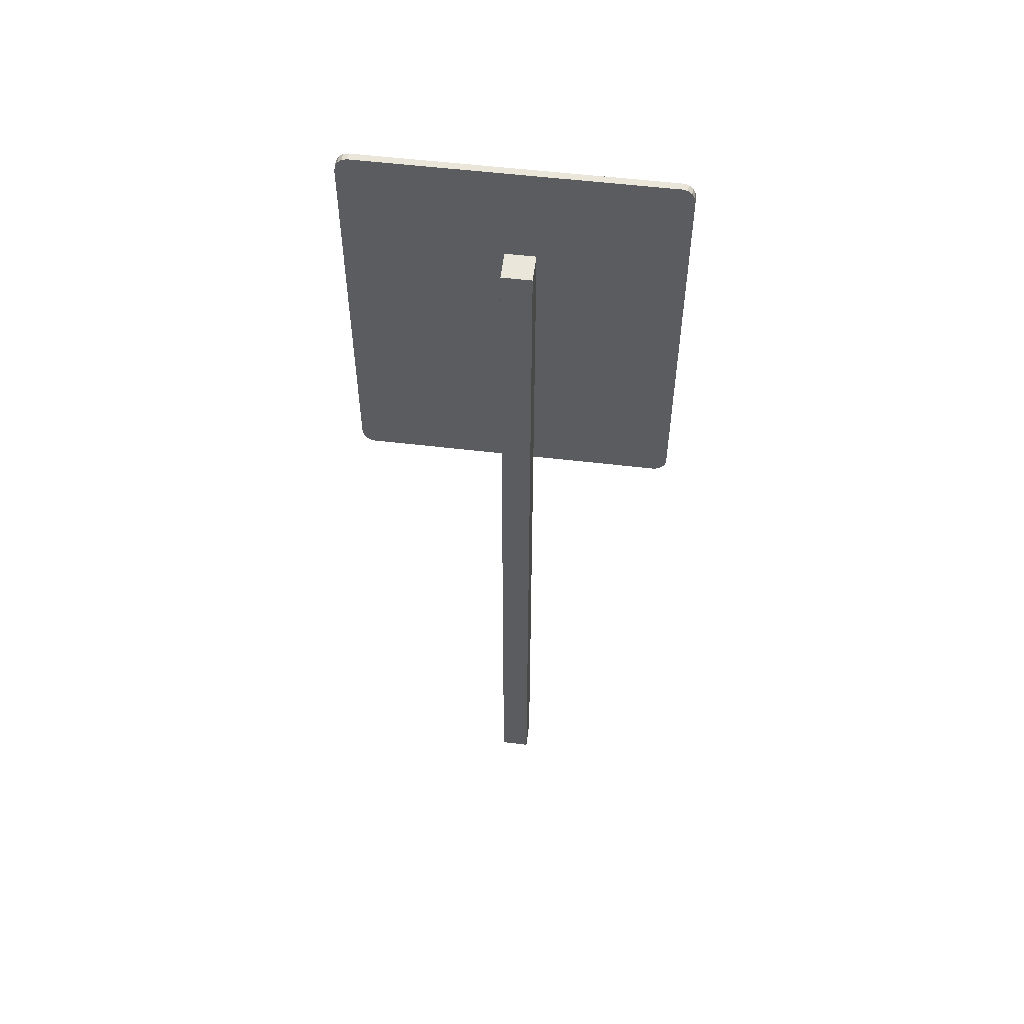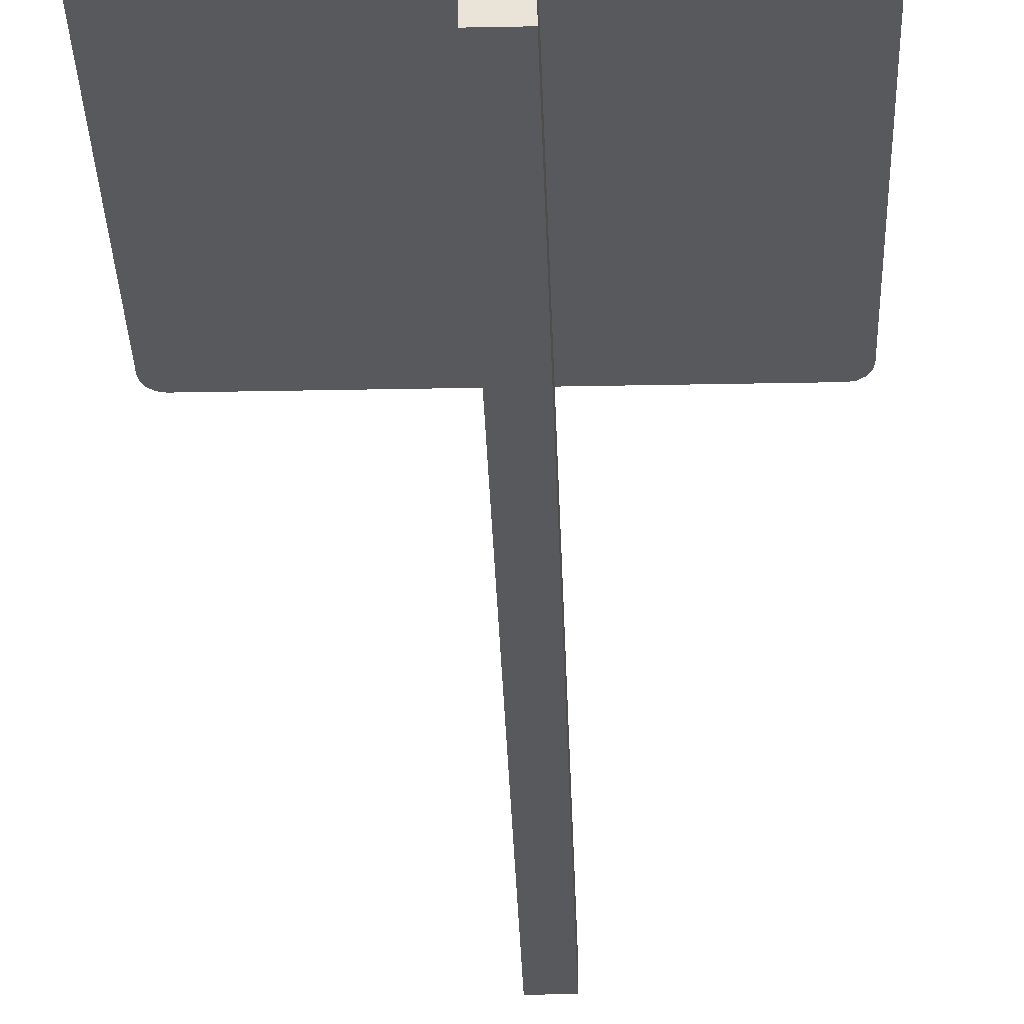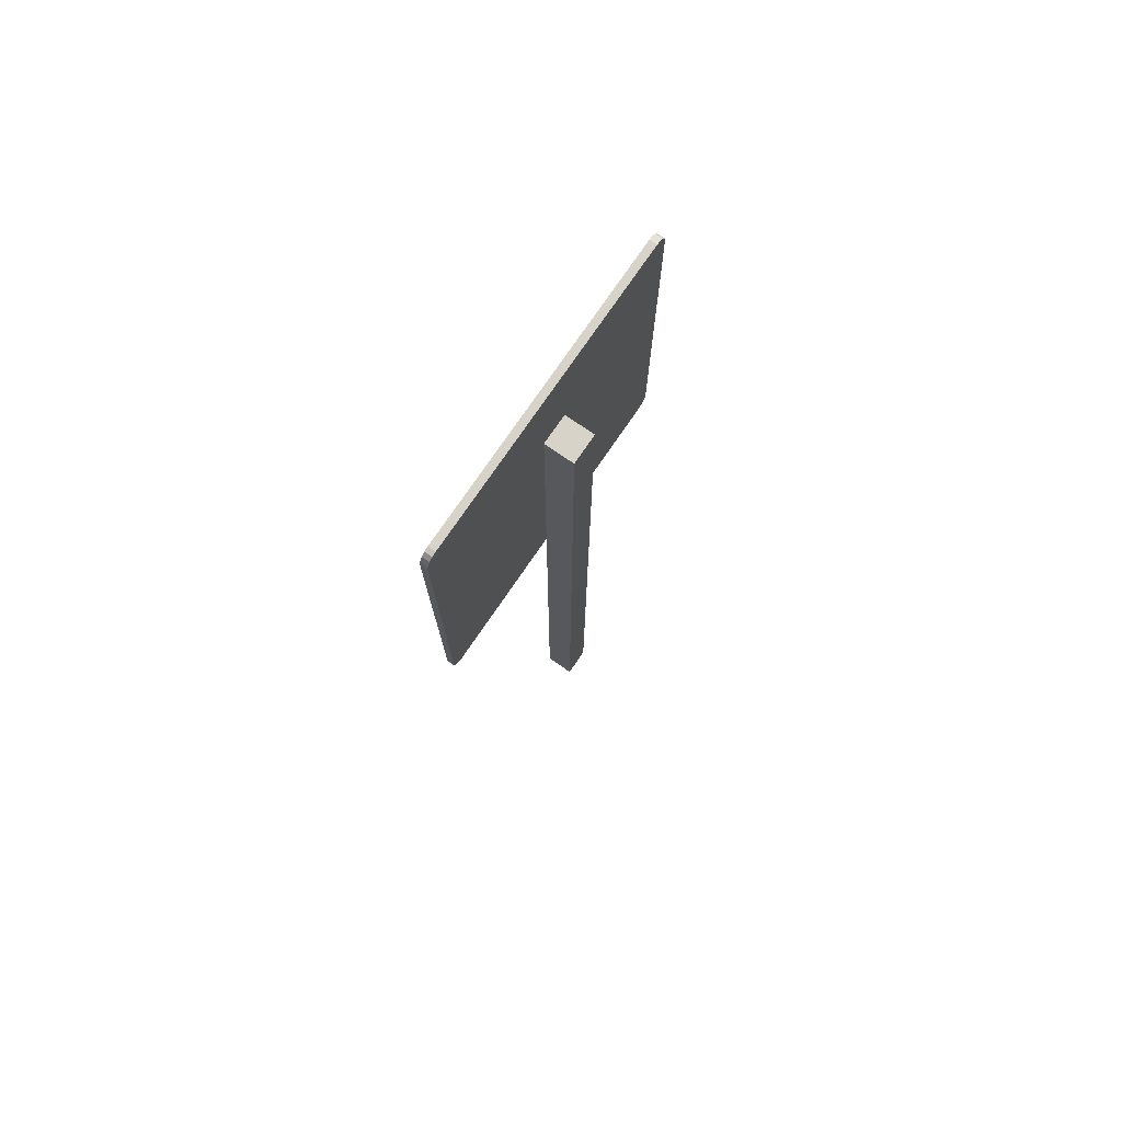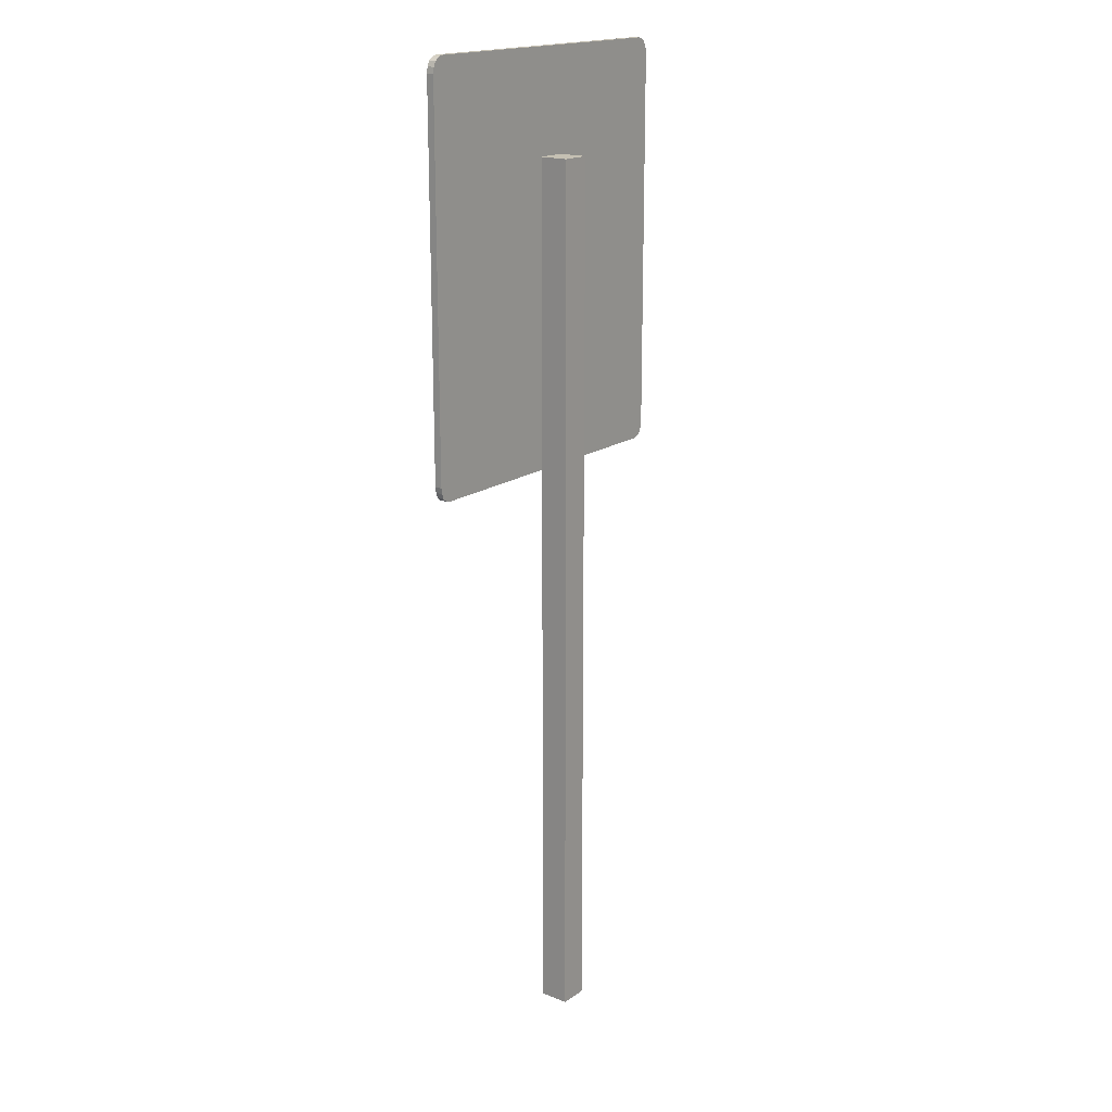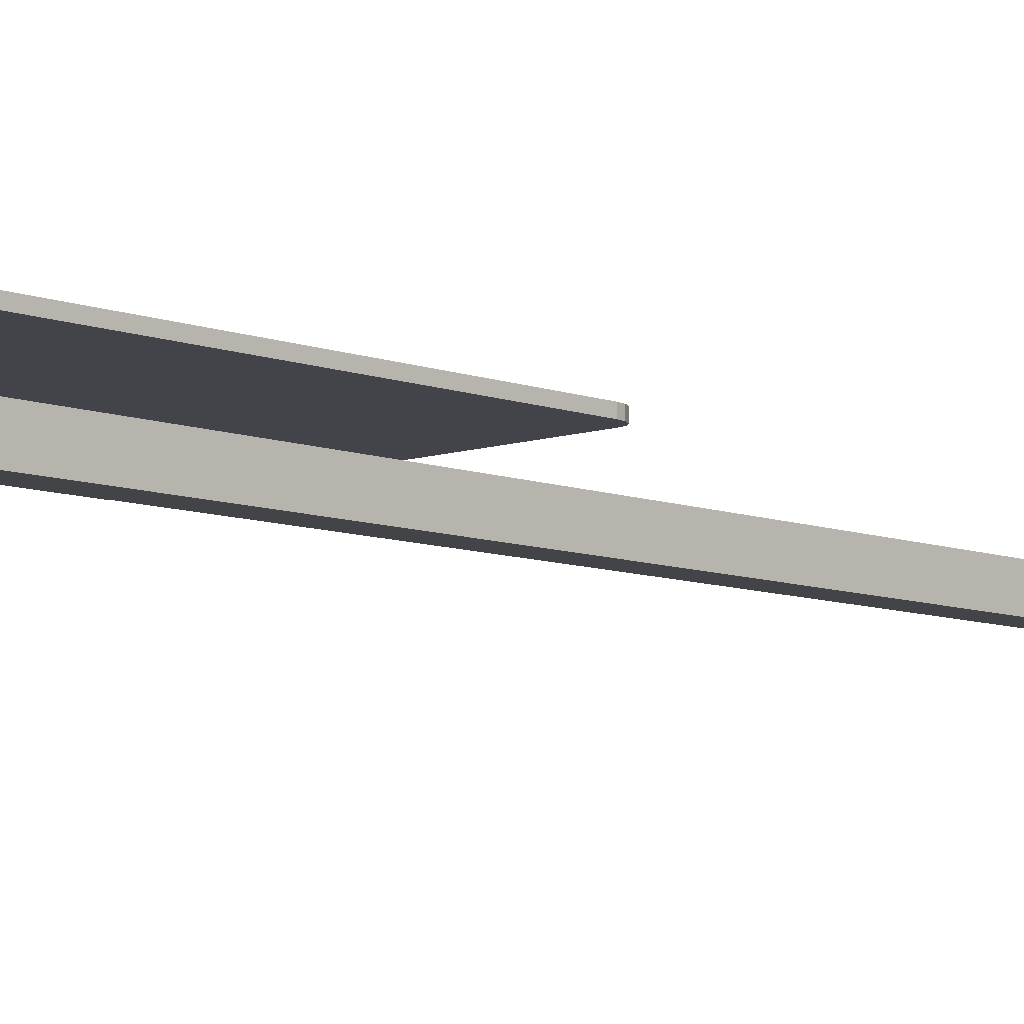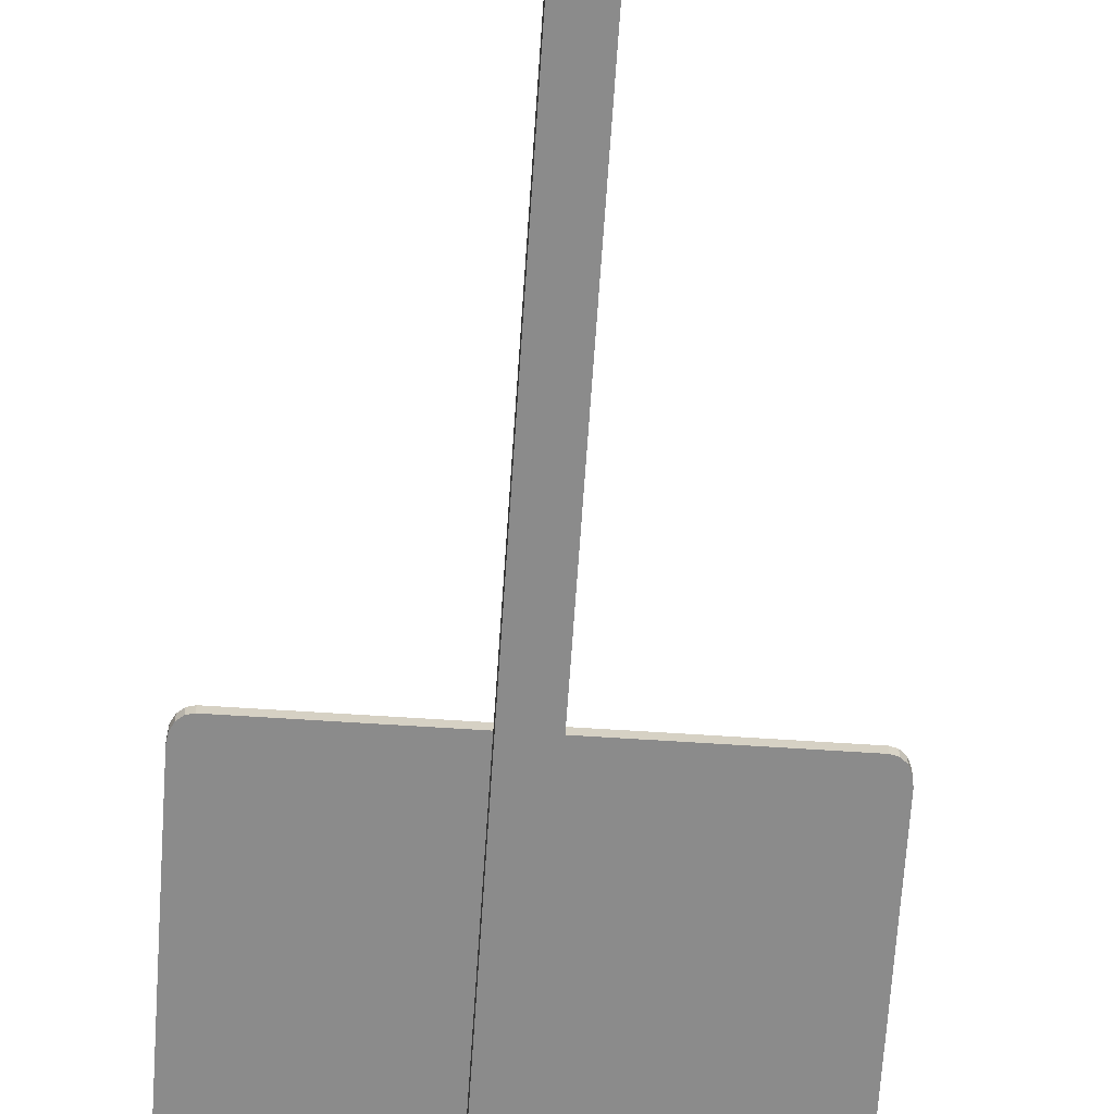
<metadata>
{"format":"obj","ext":"obj","renderer":"f3d","projection":"perspective","resolution":1024,"background":"white","views":[{"elev":54.9,"azim":-172.8,"up":"+Y"},{"elev":-29.9,"azim":-178.3,"up":"+Z"},{"elev":76.1,"azim":124.4,"up":"+Y"},{"elev":18.1,"azim":127.8,"up":"+Y"},{"elev":-8.3,"azim":-136.3,"up":"+Z"},{"elev":-63.9,"azim":-3.8,"up":"+Z"}]}
</metadata>
<code>
o Plane_Plane.001
v -1.683 0.7585 0.1861
v -1.833 0.9489 0.1861
v -1.741 0.773 0.1861
v -1.789 0.8142 0.1861
v -1.822 0.876 0.1861
v 2.108 0.9536 0.1814
v 1.962 0.7585 0.1861
v 2.097 0.8807 0.1814
v 2.068 0.8142 0.1861
v 2.019 0.773 0.1861
v -1.833 5.584 0.1861
v -1.683 5.775 0.1861
v -1.822 5.657 0.1861
v -1.789 5.719 0.1861
v -1.741 5.76 0.1861
v 1.962 5.775 0.1861
v 2.111 5.584 0.1861
v 2.019 5.76 0.1861
v 2.068 5.719 0.1861
v 2.1 5.657 0.1861
v -1.833 0.9489 0.2766
v -1.683 0.7585 0.2766
v -1.822 0.876 0.2766
v -1.789 0.8142 0.2766
v -1.741 0.773 0.2766
v 1.962 0.7585 0.2766
v 2.108 0.9536 0.2719
v 2.019 0.773 0.2766
v 2.068 0.8142 0.2766
v 2.097 0.8807 0.2719
v -1.683 5.775 0.2766
v -1.833 5.584 0.2766
v -1.741 5.76 0.2766
v -1.789 5.719 0.2766
v -1.822 5.657 0.2766
v 2.111 5.584 0.2766
v 1.962 5.775 0.2766
v 2.1 5.657 0.2766
v 2.068 5.719 0.2766
v 2.019 5.76 0.2766
v -0.1228 -6.461 0.1823
v -0.1228 4.527 0.1823
v -0.1228 -6.461 -0.1823
v -0.1228 4.527 -0.1823
v 0.2418 -6.461 0.1823
v 0.2418 4.527 0.1823
v 0.2418 -6.461 -0.1823
v 0.2418 4.527 -0.1823
f 1 7 26 22
f 1 3 4 5 2 11 13 14 15 12 16 18 19 20 17 6 8 9 10 7
f 21 23 24 25 22 26 28 29 30 27 36 38 39 40 37 31 33 34 35 32
f 6 17 36 27
f 16 12 31 37
f 1 22 25 3
f 3 25 24 4
f 4 24 23 5
f 5 23 21 2
f 31 12 15 33
f 33 15 14 34
f 34 14 13 35
f 35 13 11 32
f 36 17 20 38
f 38 20 19 39
f 39 19 18 40
f 40 18 16 37
f 6 27 30 8
f 8 30 29 9
f 9 29 28 10
f 10 28 26 7
f 11 2 21 32
f 41 42 44 43
f 43 44 48 47
f 47 48 46 45
f 45 46 42 41
f 43 47 45 41
f 48 44 42 46

</code>
